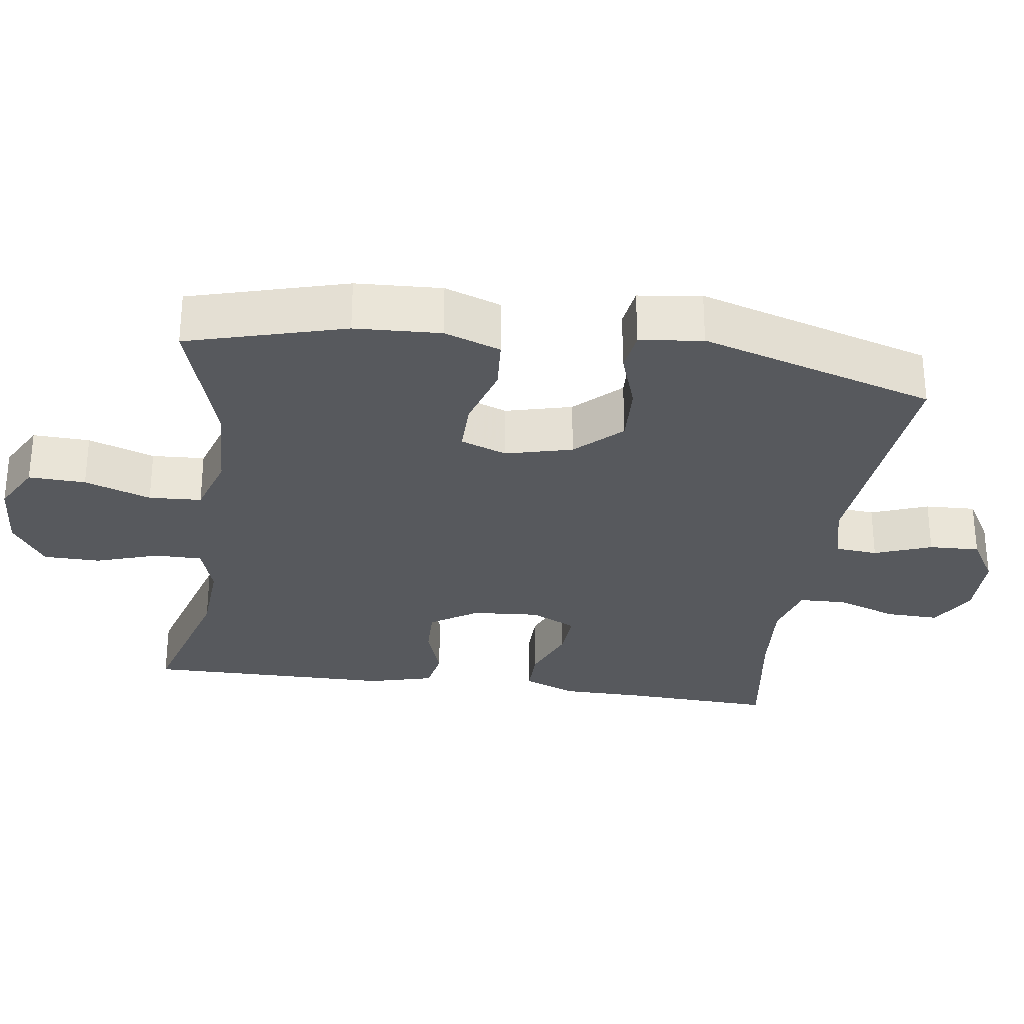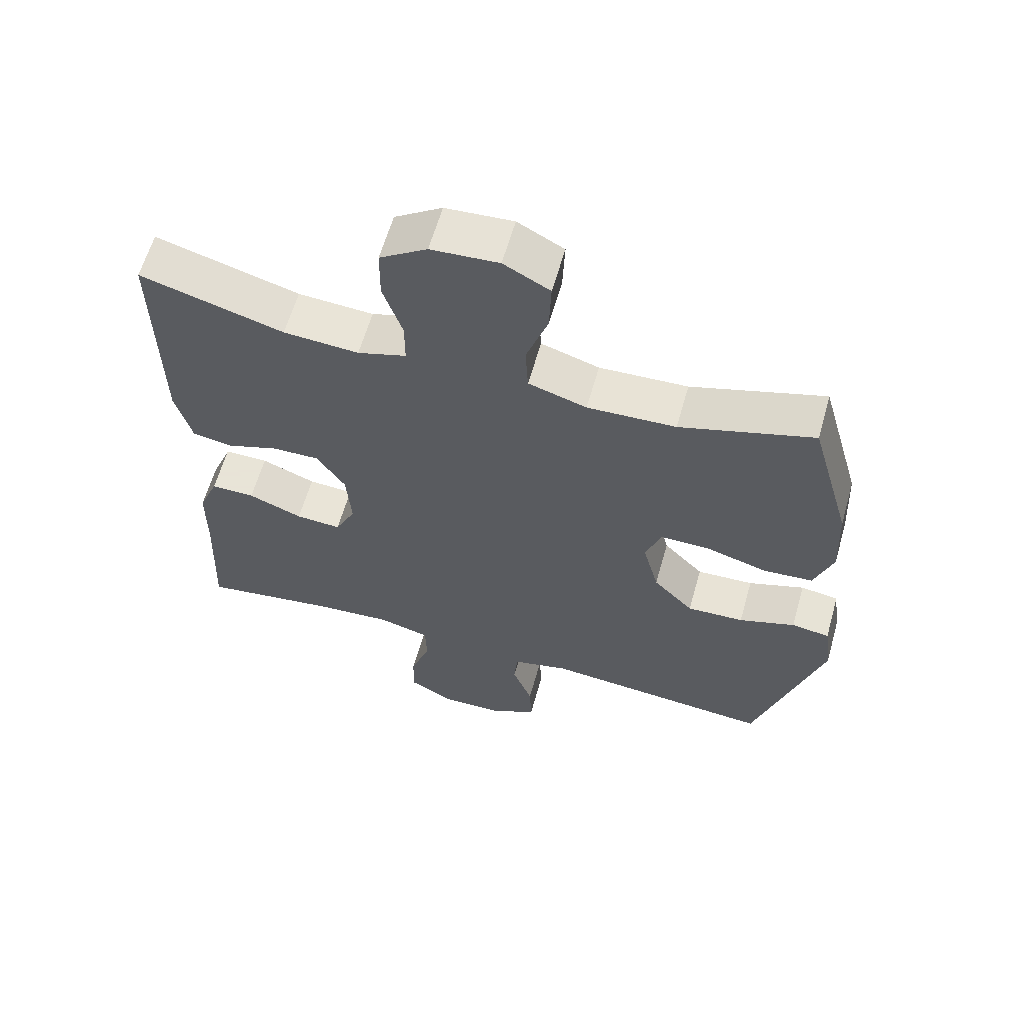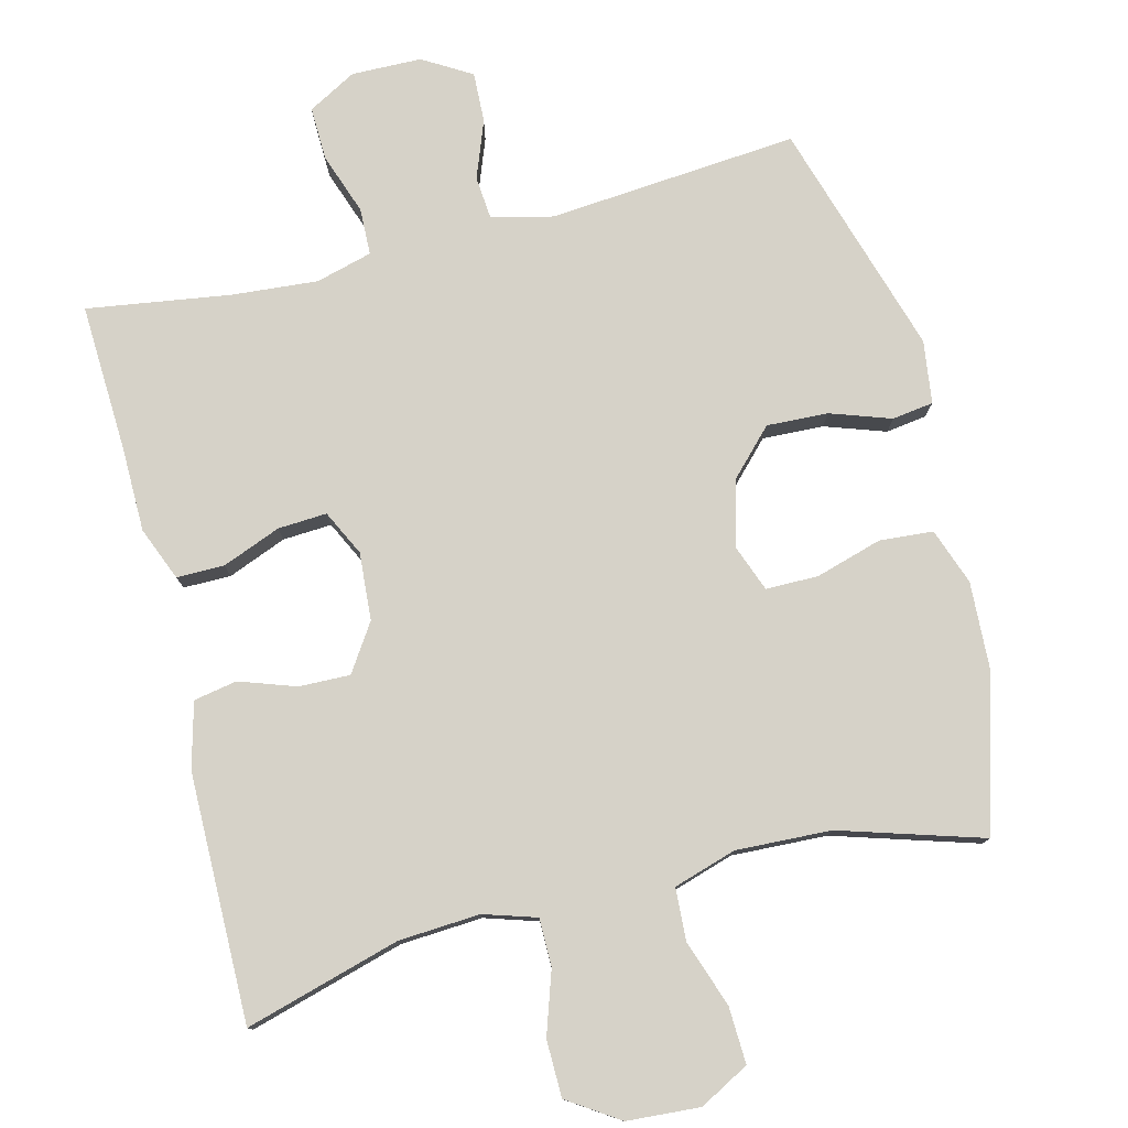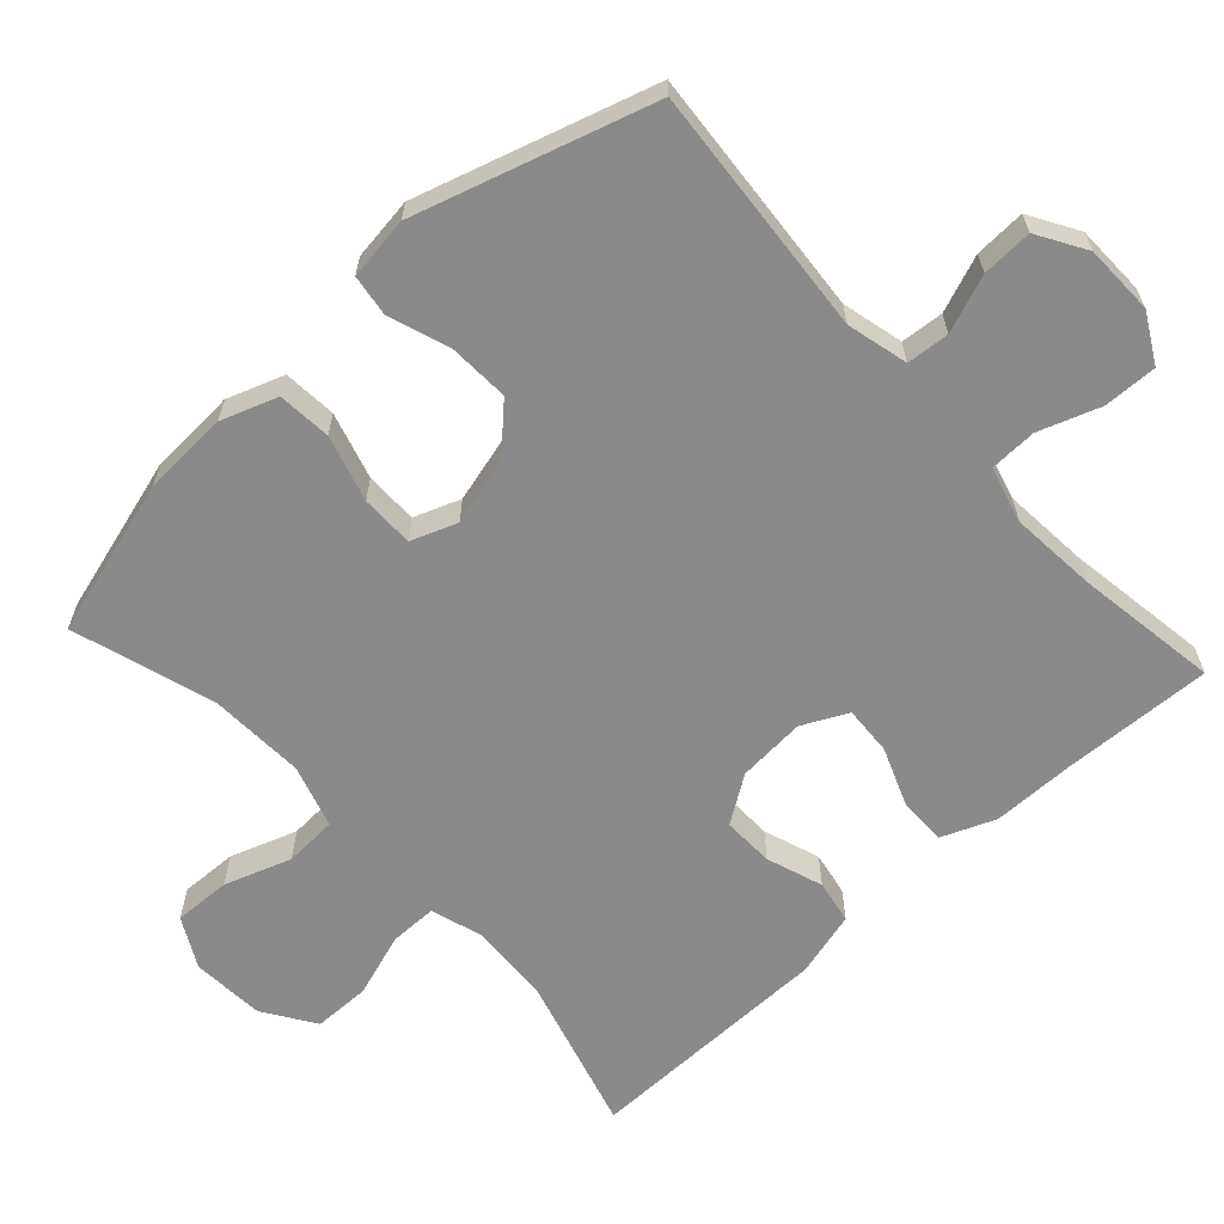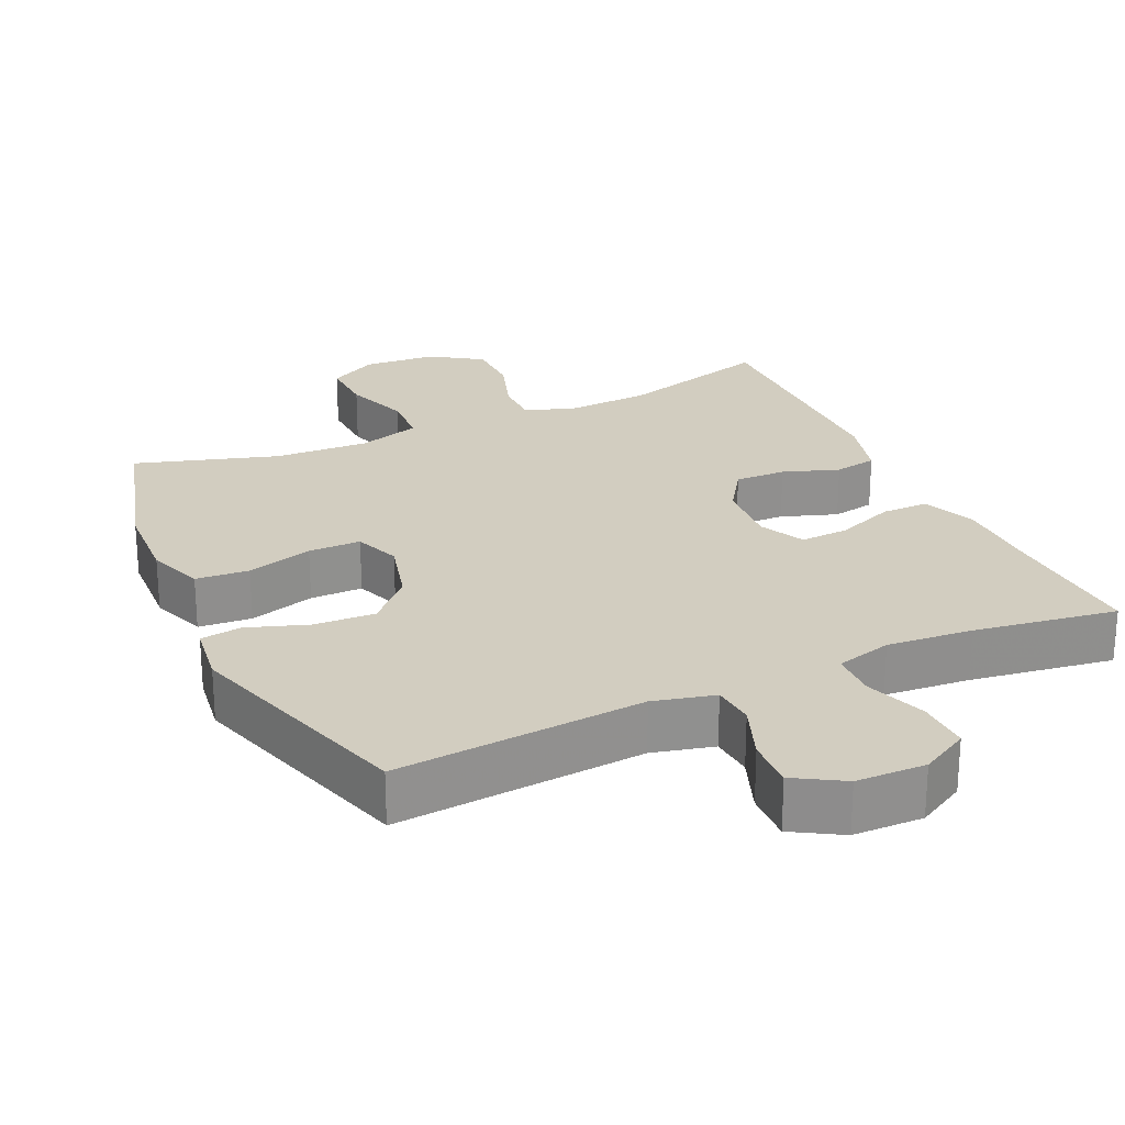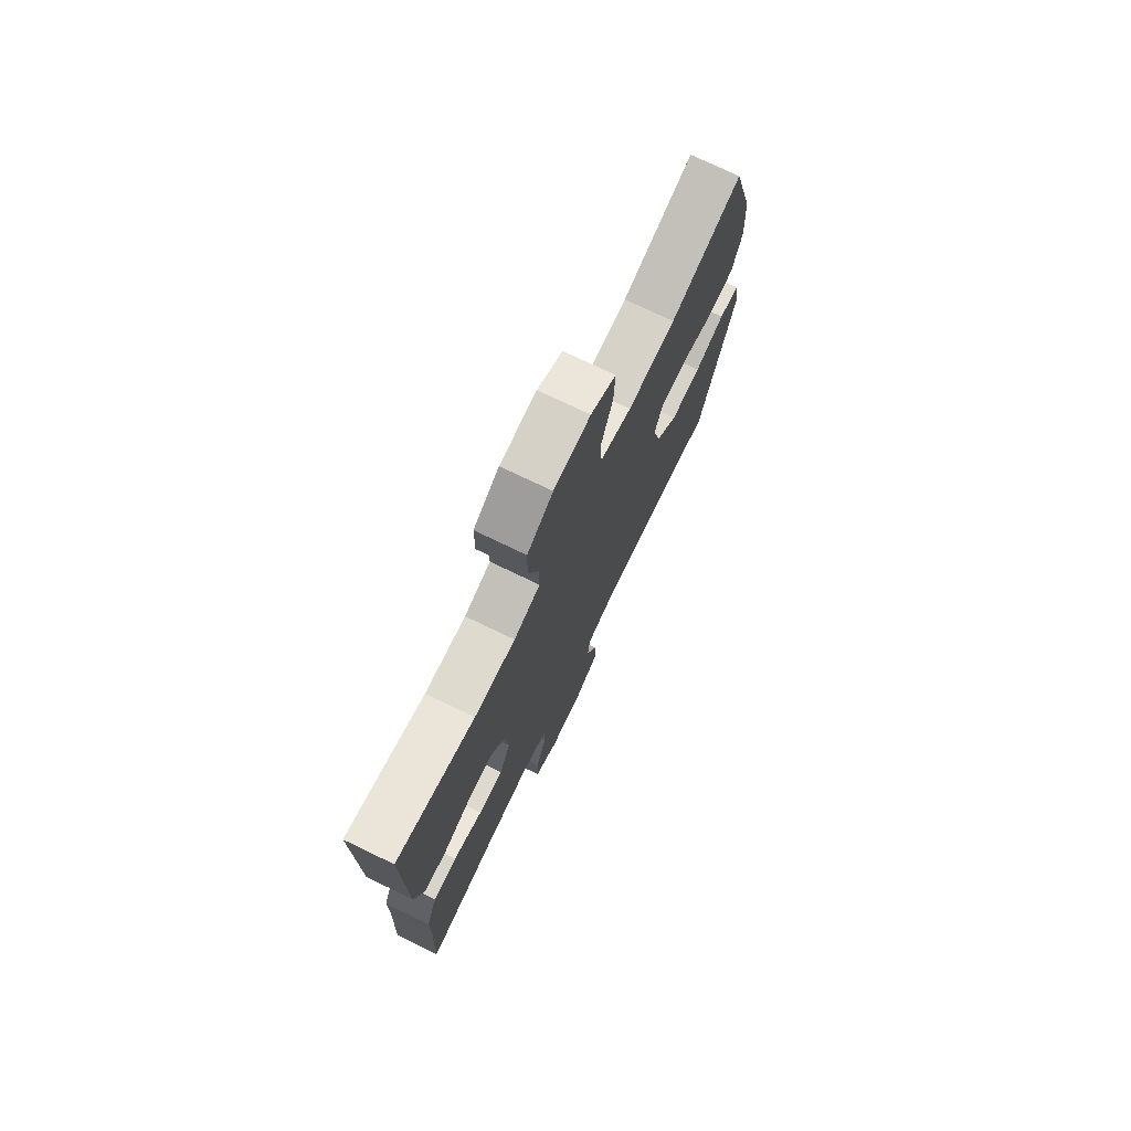
<metadata>
{"format":"obj","ext":"obj","renderer":"f3d","projection":"perspective","resolution":1024,"background":"white","views":[{"elev":-29.1,"azim":81.8,"up":"+Y"},{"elev":61.4,"azim":15.8,"up":"+Z"},{"elev":78.3,"azim":-14.2,"up":"+Y"},{"elev":-63.5,"azim":132.5,"up":"+Y"},{"elev":24.7,"azim":155.3,"up":"+Y"},{"elev":74.8,"azim":-64.3,"up":"+Z"}]}
</metadata>
<code>
v 0.5 0.07 0.5
v 0.562 0.07 0.282
v 0.568 0.07 0.163
v 0.54 0.07 0.085
v 0.466 0.07 0.079
v 0.374 0.07 0.106
v 0.301 0.07 0.106
v 0.277 0.07 0.042
v 0.301 0.07 -0.05
v 0.361 0.07 -0.112
v 0.446 0.07 -0.108
v 0.53 0.07 -0.079
v 0.587 0.07 -0.087
v 0.599 0.07 -0.174
v 0.5 0.07 -0.5
v 0.154 0.07 -0.471
v 0.069 0.07 -0.492
v 0.064 0.07 -0.551
v 0.094 0.07 -0.63
v 0.097 0.07 -0.7
v 0.03 0.07 -0.74
v -0.067 0.07 -0.742
v -0.134 0.07 -0.705
v -0.132 0.07 -0.631
v -0.102 0.07 -0.546
v -0.104 0.07 -0.481
v -0.182 0.07 -0.46
v -0.301 0.07 -0.47
v -0.5 0.07 -0.5
v -0.491 0.07 -0.292
v -0.49 0.07 -0.177
v -0.46 0.07 -0.103
v -0.394 0.07 -0.103
v -0.313 0.07 -0.135
v -0.245 0.07 -0.139
v -0.214 0.07 -0.076
v -0.221 0.07 0.018
v -0.264 0.07 0.083
v -0.335 0.07 0.081
v -0.413 0.07 0.054
v -0.473 0.07 0.065
v -0.497 0.07 0.155
v -0.5 0.07 0.5
v -0.285 0.07 0.439
v -0.172 0.07 0.432
v -0.099 0.07 0.455
v -0.099 0.07 0.521
v -0.128 0.07 0.608
v -0.127 0.07 0.687
v -0.056 0.07 0.734
v 0.045 0.07 0.741
v 0.114 0.07 0.704
v 0.111 0.07 0.625
v 0.079 0.07 0.533
v 0.083 0.07 0.46
v 0.17 0.07 0.433
v 0.302 0.07 0.439
v 0.5 0 0.5
v 0.562 0 0.282
v 0.568 0 0.163
v 0.54 0 0.085
v 0.466 0 0.079
v 0.374 0 0.106
v 0.301 0 0.106
v 0.277 0 0.042
v 0.301 0 -0.05
v 0.361 0 -0.112
v 0.446 0 -0.108
v 0.53 0 -0.079
v 0.587 0 -0.087
v 0.599 0 -0.174
v 0.5 0 -0.5
v 0.154 0 -0.471
v 0.069 0 -0.492
v 0.064 0 -0.551
v 0.094 0 -0.63
v 0.097 0 -0.7
v 0.03 0 -0.74
v -0.067 0 -0.742
v -0.134 0 -0.705
v -0.132 0 -0.631
v -0.102 0 -0.546
v -0.104 0 -0.481
v -0.182 0 -0.46
v -0.301 0 -0.47
v -0.5 0 -0.5
v -0.491 0 -0.292
v -0.49 0 -0.177
v -0.46 0 -0.103
v -0.394 0 -0.103
v -0.313 0 -0.135
v -0.245 0 -0.139
v -0.214 0 -0.076
v -0.221 0 0.018
v -0.264 0 0.083
v -0.335 0 0.081
v -0.413 0 0.054
v -0.473 0 0.065
v -0.497 0 0.155
v -0.5 0 0.5
v -0.285 0 0.439
v -0.172 0 0.432
v -0.099 0 0.455
v -0.099 0 0.521
v -0.128 0 0.608
v -0.127 0 0.687
v -0.056 0 0.734
v 0.045 0 0.741
v 0.114 0 0.704
v 0.111 0 0.625
v 0.079 0 0.533
v 0.083 0 0.46
v 0.17 0 0.433
v 0.302 0 0.439
f 52 53 54
f 51 52 54
f 50 51 54
f 49 50 54
f 48 49 54
f 47 48 54
f 46 47 54 55
f 45 46 55 56
f 42 43 44
f 41 42 44
f 40 41 44
f 39 40 44
f 38 39 44 45
f 37 38 45 56
f 32 33 34
f 31 32 34
f 30 31 34
f 30 34 35
f 29 30 35
f 28 29 35
f 27 28 35 36
f 23 24 25
f 22 23 25
f 21 22 25
f 20 21 25
f 19 20 25
f 18 19 25
f 17 18 25 26
f 37 56 57
f 36 37 57
f 27 36 57
f 26 27 57
f 17 26 57
f 16 17 57
f 4 5 6
f 3 4 6
f 2 3 6
f 1 2 6
f 57 1 6
f 57 6 7
f 14 15 16
f 13 14 16
f 12 13 16
f 11 12 16
f 10 11 16
f 9 10 16
f 8 9 16
f 8 16 57
f 7 8 57
f 111 110 109
f 111 109 108
f 111 108 107
f 111 107 106
f 111 106 105
f 111 105 104
f 112 111 104 103
f 113 112 103 102
f 101 100 99
f 101 99 98
f 101 98 97
f 101 97 96
f 102 101 96 95
f 113 102 95 94
f 91 90 89
f 91 89 88
f 91 88 87
f 92 91 87
f 92 87 86
f 92 86 85
f 93 92 85 84
f 82 81 80
f 82 80 79
f 82 79 78
f 82 78 77
f 82 77 76
f 82 76 75
f 83 82 75 74
f 114 113 94
f 114 94 93
f 114 93 84
f 114 84 83
f 114 83 74
f 114 74 73
f 63 62 61
f 63 61 60
f 63 60 59
f 63 59 58
f 63 58 114
f 64 63 114
f 73 72 71
f 73 71 70
f 73 70 69
f 73 69 68
f 73 68 67
f 73 67 66
f 73 66 65
f 114 73 65
f 114 65 64
f 1 58 59 2
f 2 59 60 3
f 3 60 61 4
f 4 61 62 5
f 5 62 63 6
f 6 63 64 7
f 7 64 65 8
f 8 65 66 9
f 9 66 67 10
f 10 67 68 11
f 11 68 69 12
f 12 69 70 13
f 13 70 71 14
f 14 71 72 15
f 15 72 73 16
f 16 73 74 17
f 17 74 75 18
f 18 75 76 19
f 19 76 77 20
f 20 77 78 21
f 21 78 79 22
f 22 79 80 23
f 23 80 81 24
f 24 81 82 25
f 25 82 83 26
f 26 83 84 27
f 27 84 85 28
f 28 85 86 29
f 29 86 87 30
f 30 87 88 31
f 31 88 89 32
f 32 89 90 33
f 33 90 91 34
f 34 91 92 35
f 35 92 93 36
f 36 93 94 37
f 37 94 95 38
f 38 95 96 39
f 39 96 97 40
f 40 97 98 41
f 41 98 99 42
f 42 99 100 43
f 43 100 101 44
f 44 101 102 45
f 45 102 103 46
f 46 103 104 47
f 47 104 105 48
f 48 105 106 49
f 49 106 107 50
f 50 107 108 51
f 51 108 109 52
f 52 109 110 53
f 53 110 111 54
f 54 111 112 55
f 55 112 113 56
f 56 113 114 57
f 57 114 58 1

</code>
